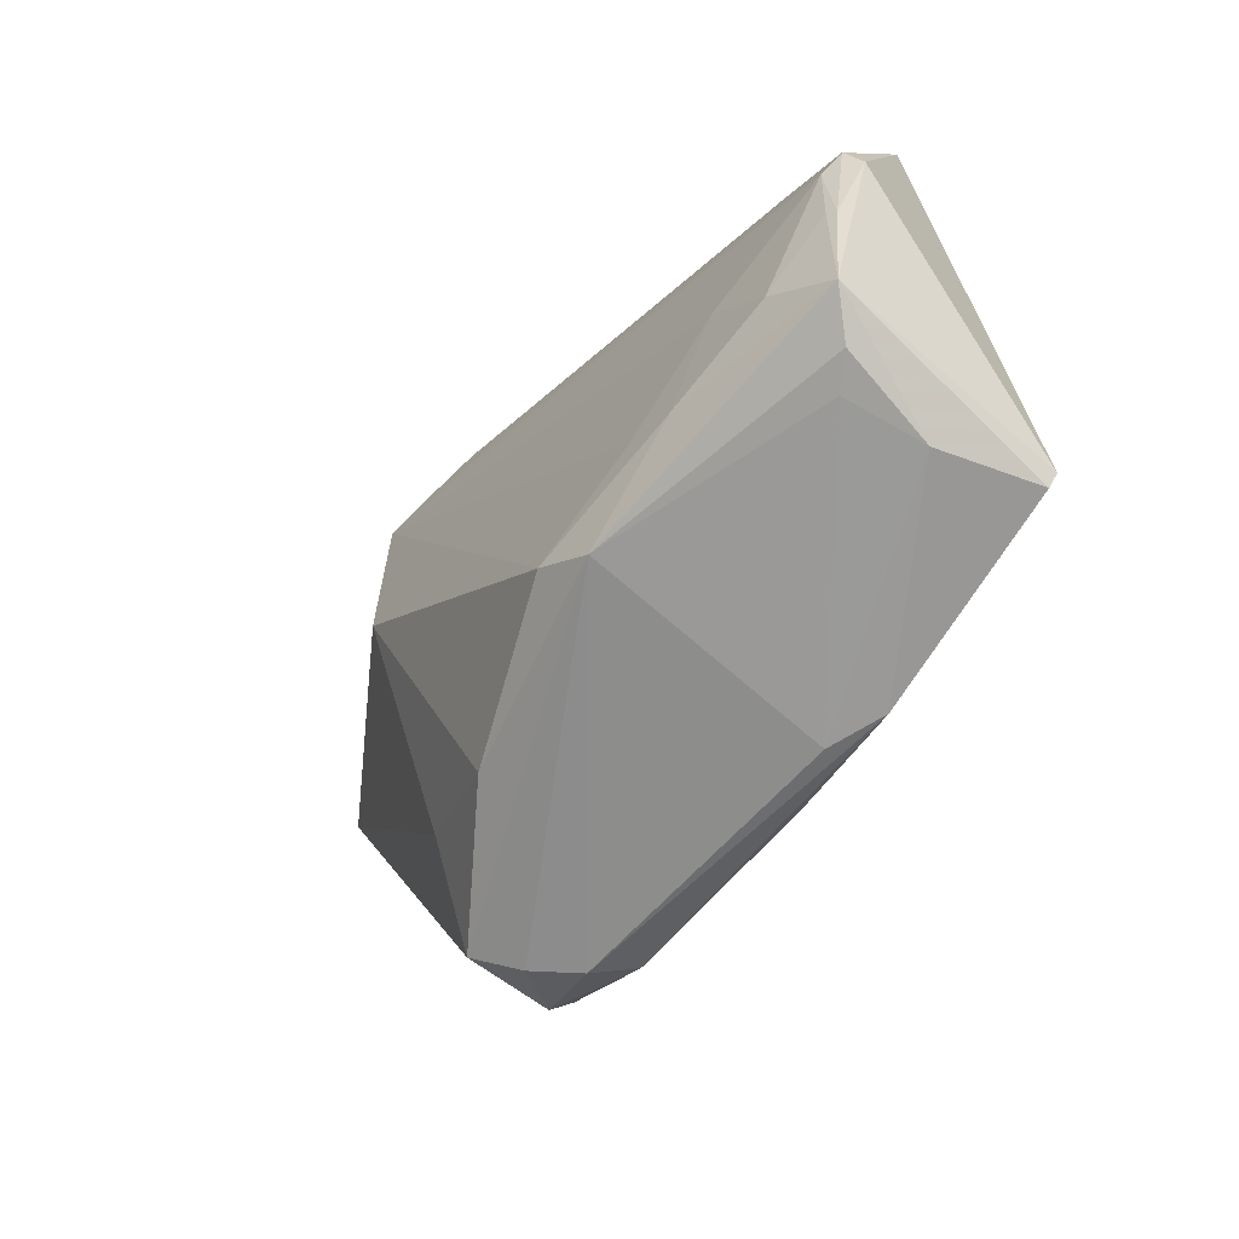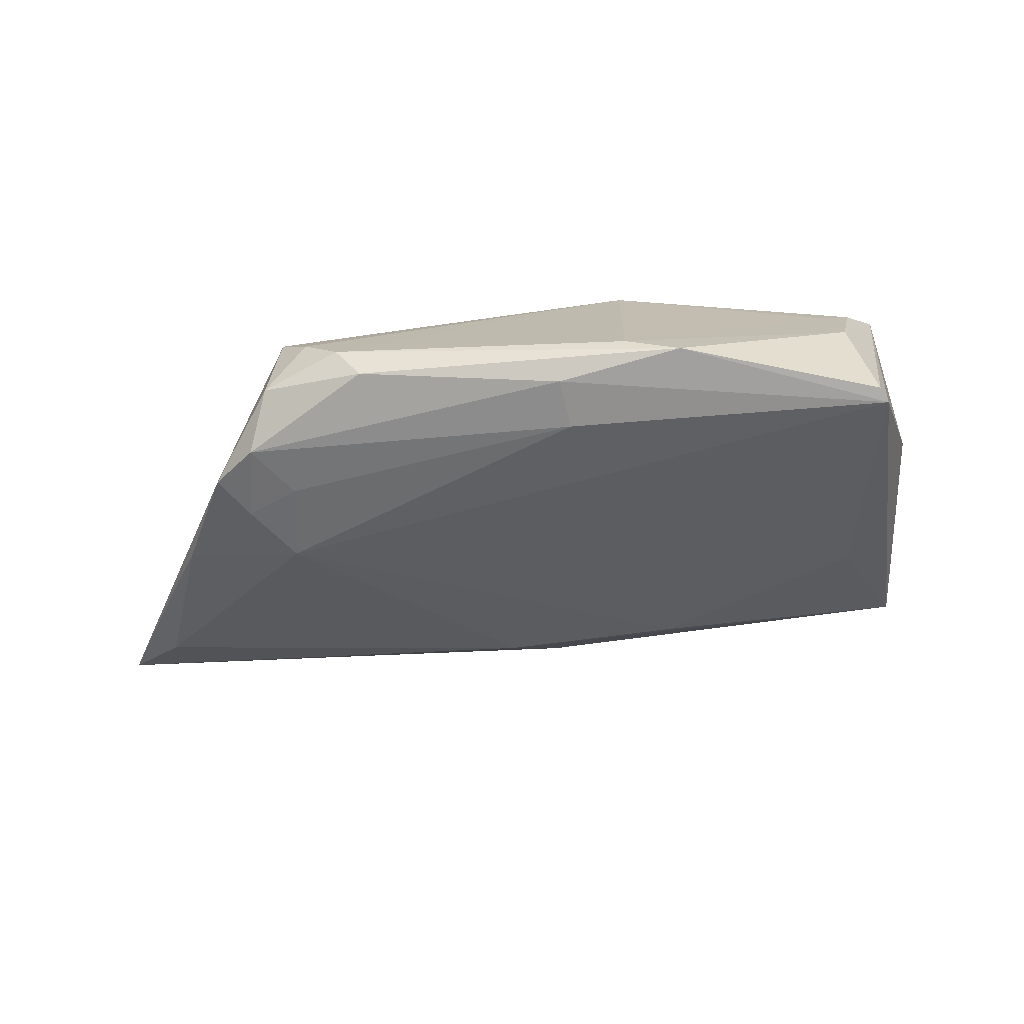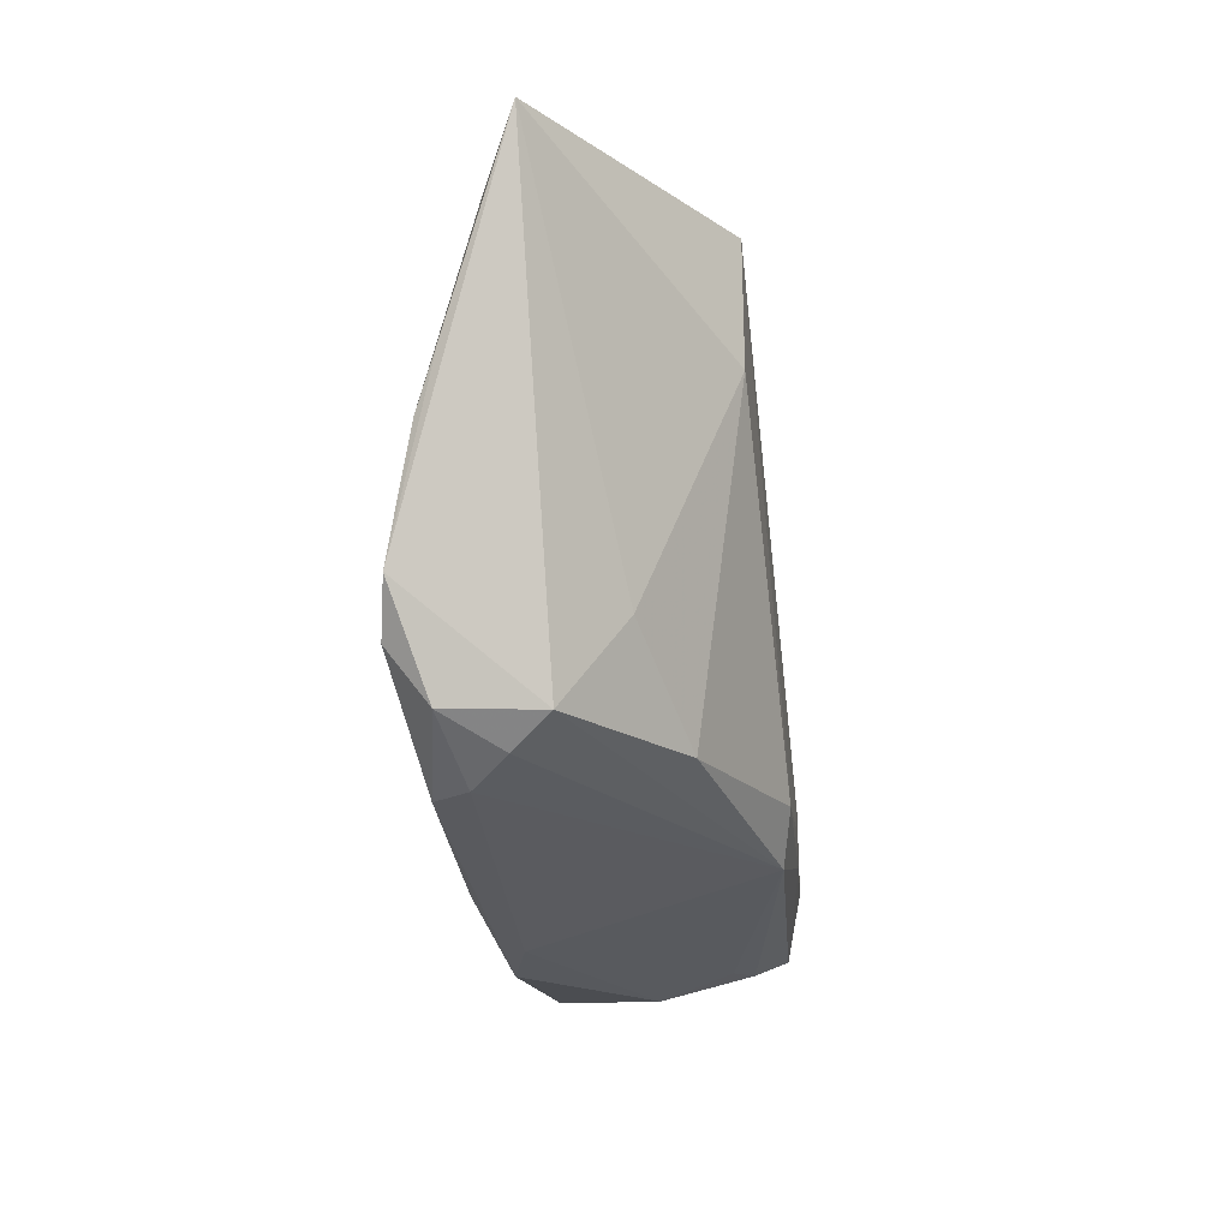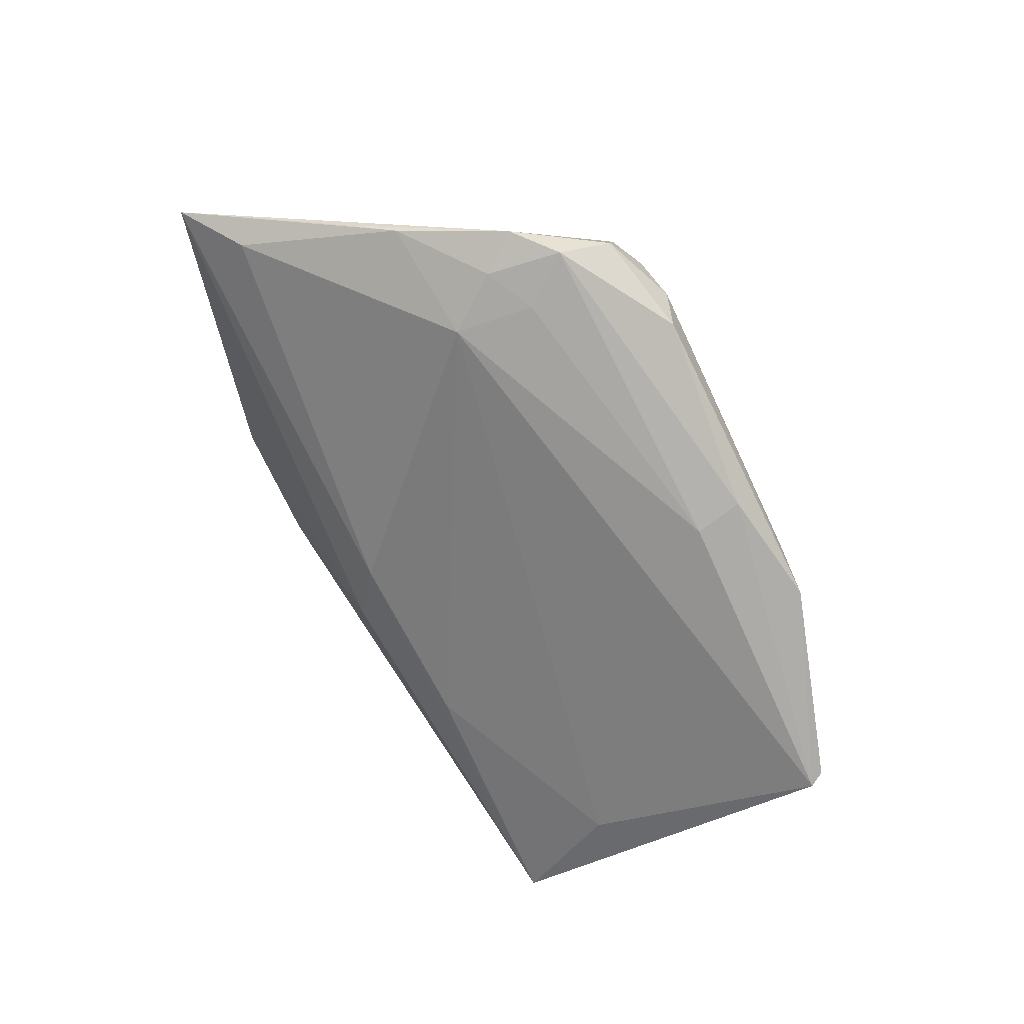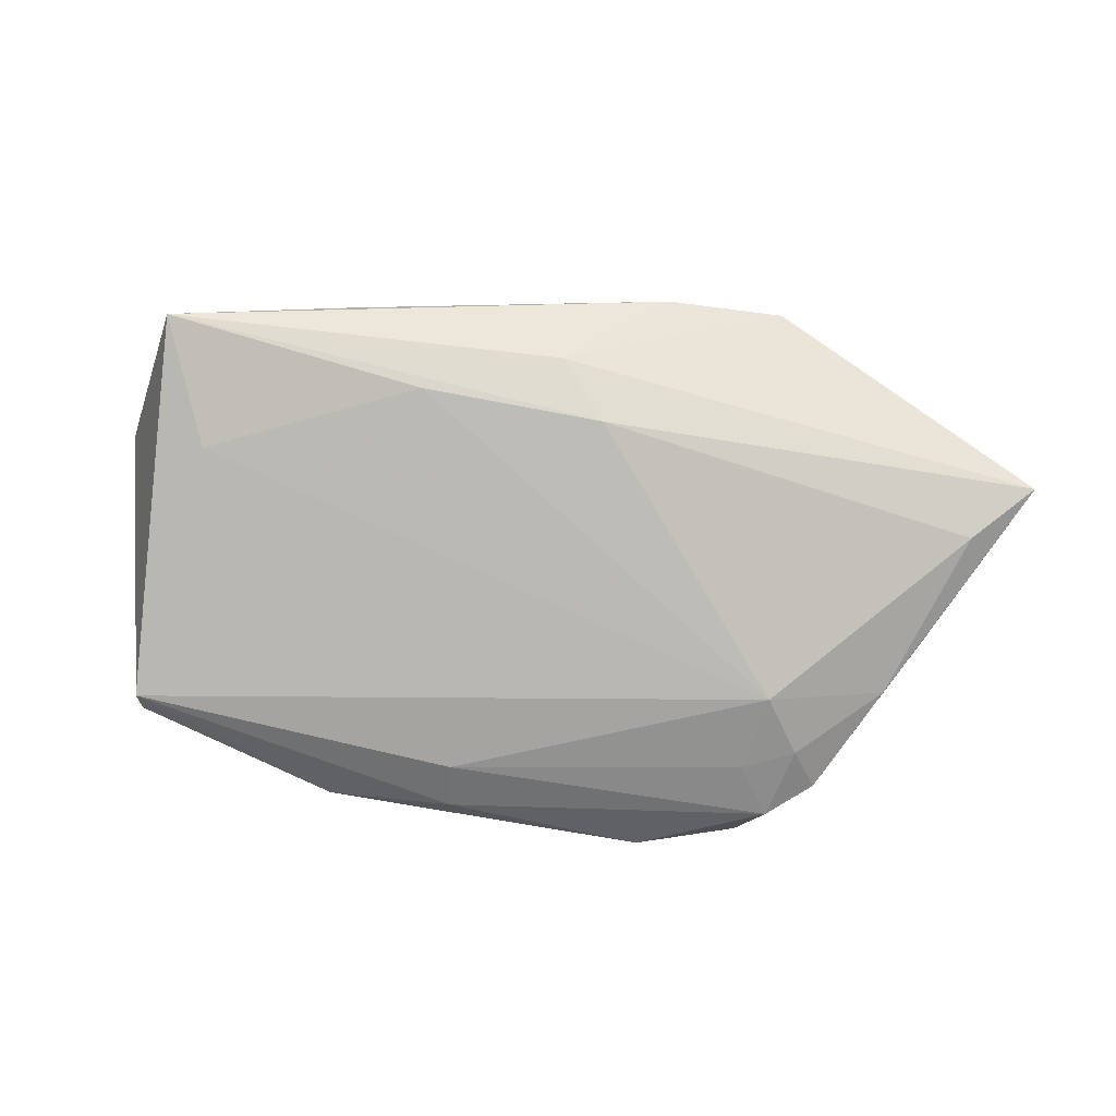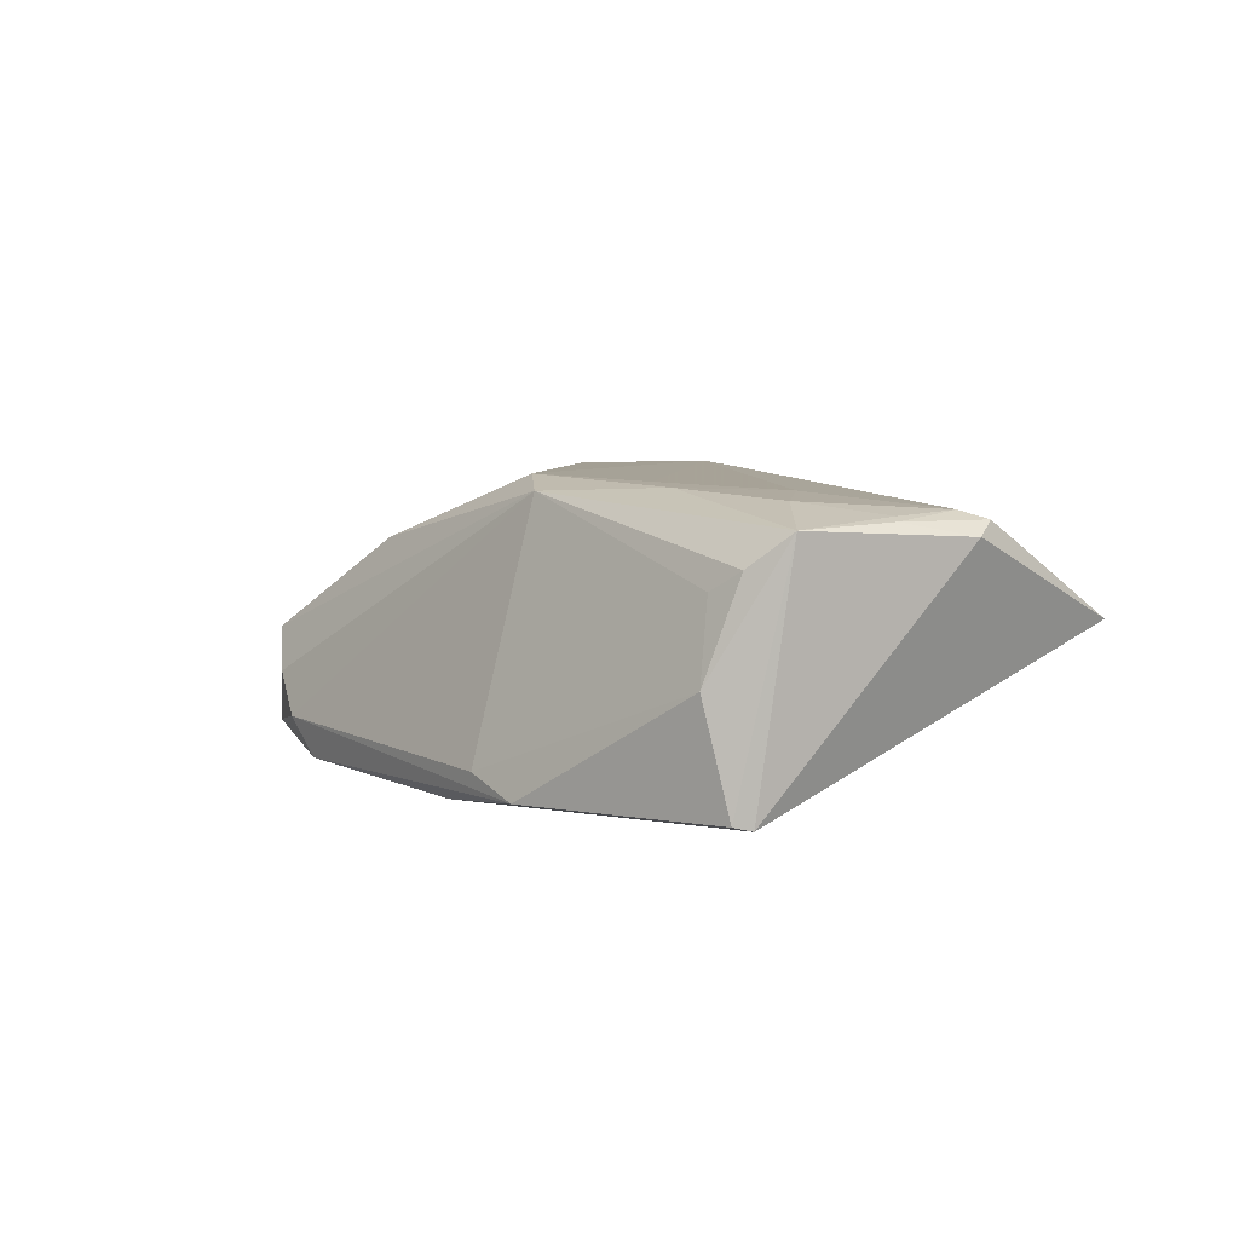
<metadata>
{"format":"obj","ext":"obj","renderer":"f3d","projection":"perspective","resolution":1024,"background":"white","views":[{"elev":-57.2,"azim":53.7,"up":"+Y"},{"elev":-58.3,"azim":3.8,"up":"+Z"},{"elev":-32.7,"azim":-80.8,"up":"+Y"},{"elev":-76.2,"azim":-64.8,"up":"+Z"},{"elev":-61.4,"azim":167.8,"up":"+Z"},{"elev":5.4,"azim":52.1,"up":"+Z"}]}
</metadata>
<code>
v -0.05088 -0.0007221 -0.01465
v -0.03517 -0.002647 -0.01876
v -0.0311 0.01678 0.01709
v -0.0164 -0.02305 0.009096
v 0.02817 0.02885 0.009539
v -0.0225 0.03649 0.01648
v -0.03685 -0.02654 -0.01483
v -0.0316 -0.02937 -0.007953
v 0.02081 -0.01265 0.01645
v 0.05031 -0.00477 0.01357
v -0.03556 -0.02703 -0.002781
v 0.04091 0.0252 0.008523
v 0.05144 -0.005683 0.01306
v 0.05355 0.005648 0.01305
v -0.02347 -0.02976 -0.01779
v 0.02715 -0.01507 0.01603
v 0.03416 -0.003558 0.01565
v 0.04401 0.0117 -0.005899
v 0.04693 -0.02059 -0.01743
v -0.02687 -0.03077 -0.01296
v 0.01747 0.02489 -0.003165
v -0.04456 -0.01482 -0.01861
v -2.984e-05 0.03086 0.001675
v 0.05495 0.002795 0.0114
v 0.04532 -0.02079 0.008513
v 0.004187 -0.02119 -0.02014
v 0.05163 0.02614 0.001457
v 0.005687 -0.01794 0.01709
v 0.04133 -0.02202 0.006146
v 0.04941 -0.01741 0.01249
v 0.01918 -0.03055 -0.01743
v 0.00302 -0.02769 -0.01943
v -0.03915 -0.01989 -0.01984
v -0.0406 -0.009841 -0.01922
v -0.05786 0.0206 -0.007005
v 0.04169 -0.01145 0.01499
v -0.006444 0.02584 -0.004603
v -0.05439 0.005672 -0.01164
v 0.01242 -0.02246 0.01542
v 0.05104 0.003289 0.01405
v -0.0656 0.02717 -0.001965
v -0.03209 -0.01436 0.004795
v -0.03404 -0.01333 -0.01966
v 0.04307 -0.02445 -0.003493
v 0.04584 -0.0226 -0.01691
v 0.012 -0.03077 -0.01487
v -0.02966 0.03706 0.01709
v -0.0139 0.0365 0.01537
f 41 11 42
f 42 3 41
f 15 33 32
f 23 48 27
f 14 12 48
f 14 13 24
f 24 27 14
f 27 12 14
f 41 3 47
f 47 23 41
f 48 23 47
f 32 33 26
f 37 2 35
f 37 23 27
f 37 35 41
f 41 23 37
f 35 2 1
f 41 35 1
f 28 47 3
f 27 48 5
f 5 12 27
f 48 12 5
f 48 47 6
f 29 46 44
f 43 26 33
f 2 26 43
f 19 27 24
f 19 26 2
f 32 26 19
f 34 1 2
f 34 43 33
f 2 43 34
f 41 1 38
f 3 42 4
f 4 28 3
f 4 42 11
f 29 44 25
f 7 20 8
f 7 8 11
f 33 15 7
f 15 20 7
f 13 10 30
f 24 13 30
f 30 19 24
f 30 25 44
f 31 44 46
f 46 20 31
f 31 20 15
f 31 15 32
f 32 19 31
f 44 31 45
f 45 31 19
f 45 30 44
f 19 30 45
f 27 19 18
f 18 19 2
f 22 34 33
f 1 34 22
f 33 7 22
f 22 38 1
f 41 38 22
f 22 11 41
f 22 7 11
f 47 28 9
f 9 17 47
f 47 17 40
f 40 6 47
f 40 14 48
f 48 6 40
f 13 14 40
f 40 10 13
f 21 37 27
f 27 18 21
f 2 37 21
f 21 18 2
f 36 30 10
f 10 40 36
f 36 40 17
f 25 30 39
f 29 25 39
f 39 46 29
f 28 4 39
f 39 20 46
f 8 20 39
f 11 8 39
f 39 4 11
f 17 9 16
f 16 36 17
f 16 9 28
f 28 39 16
f 30 36 16
f 16 39 30

</code>
